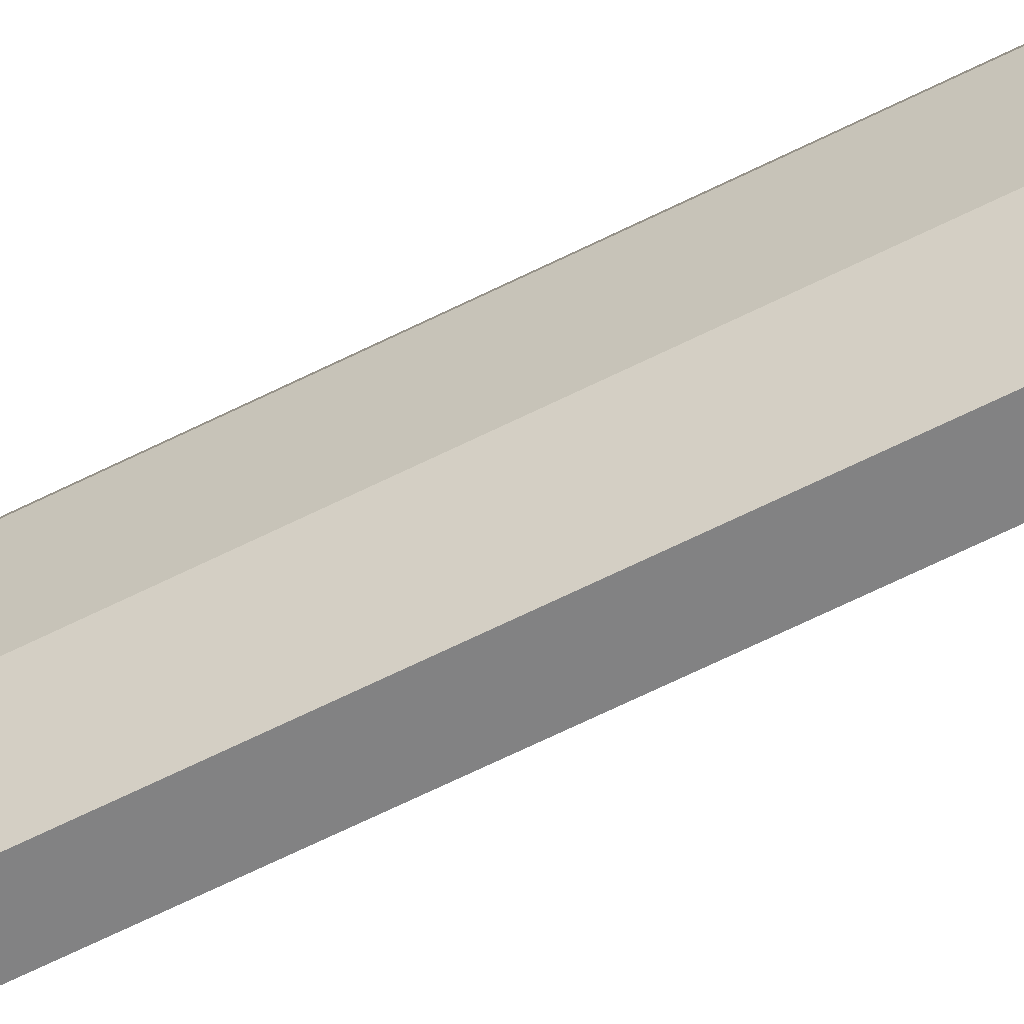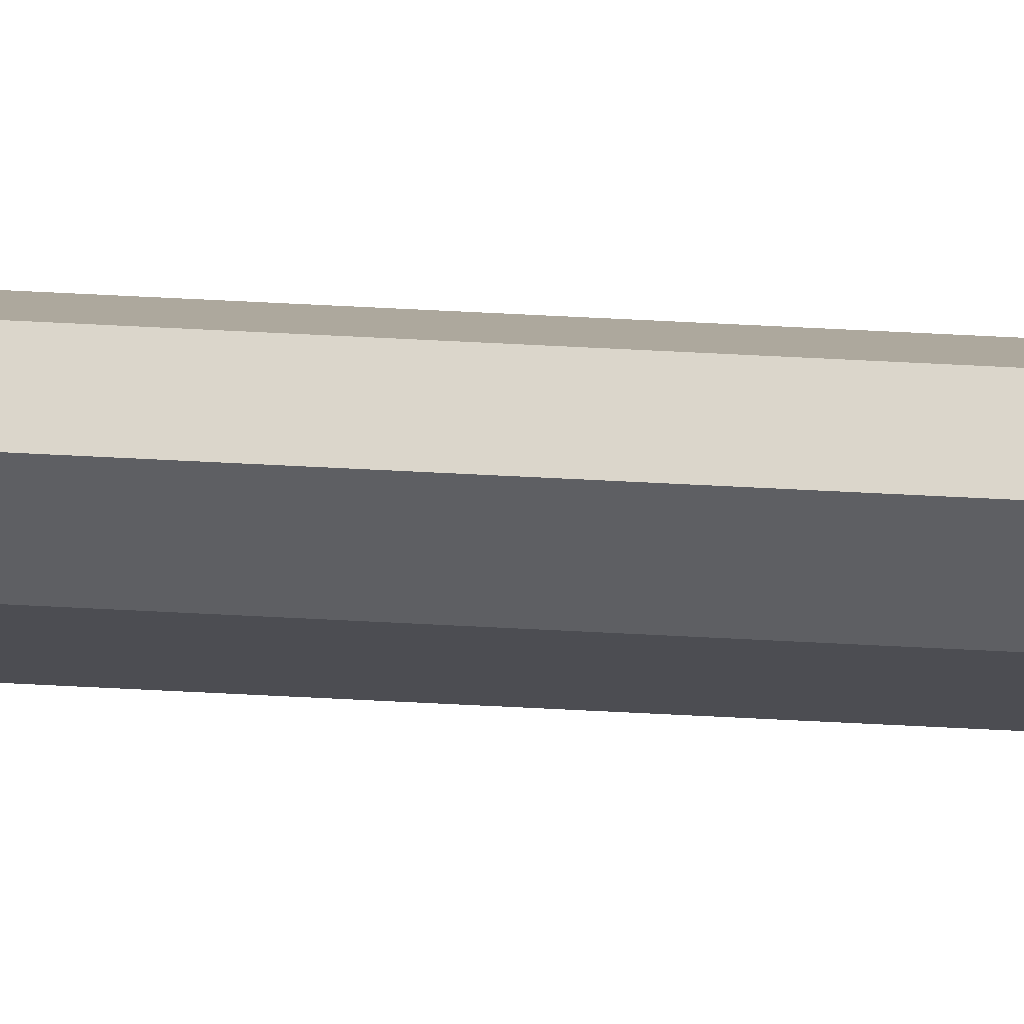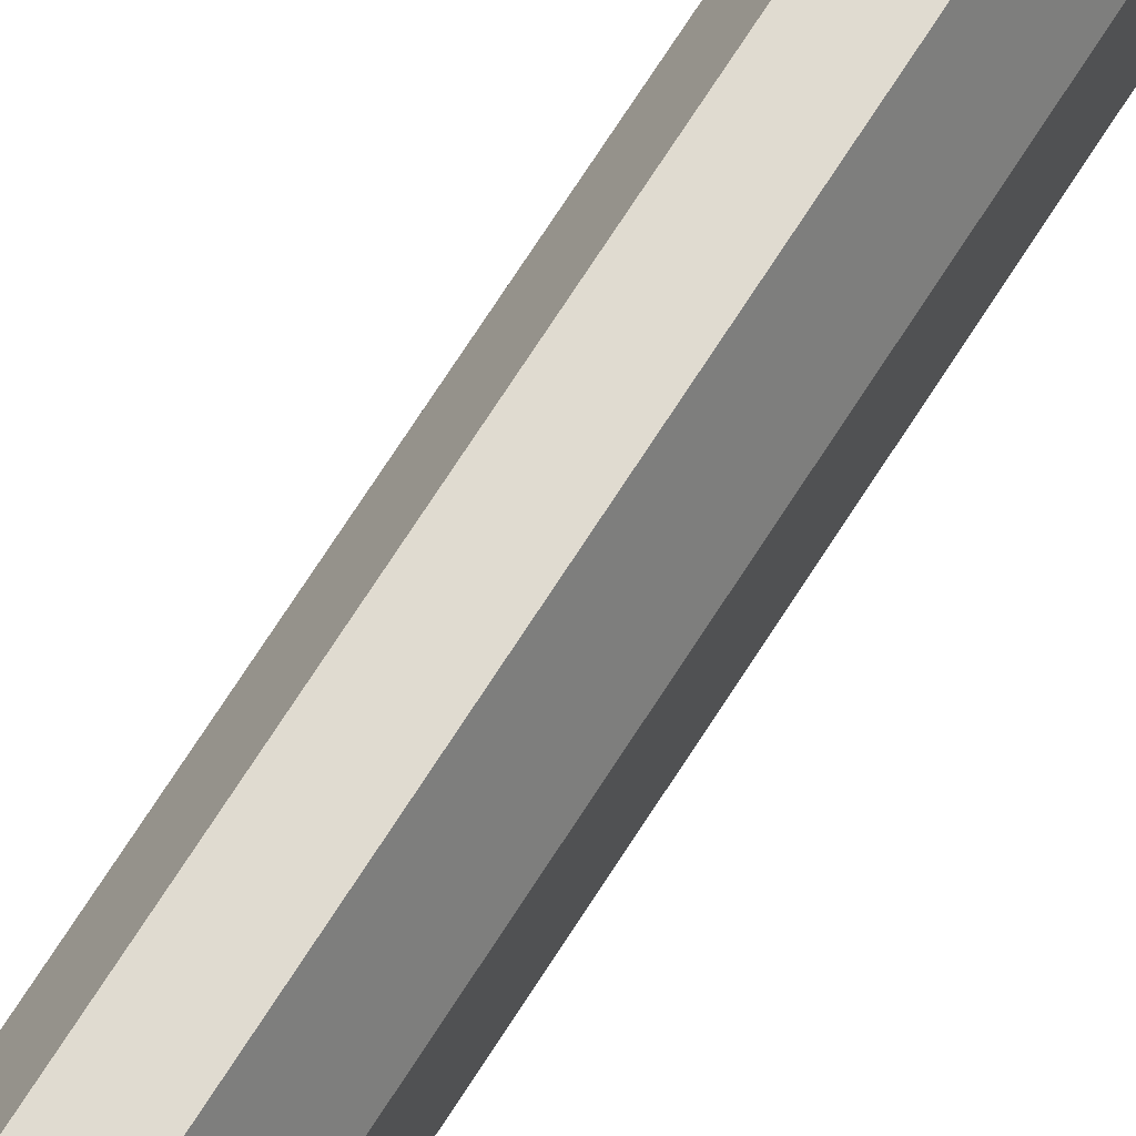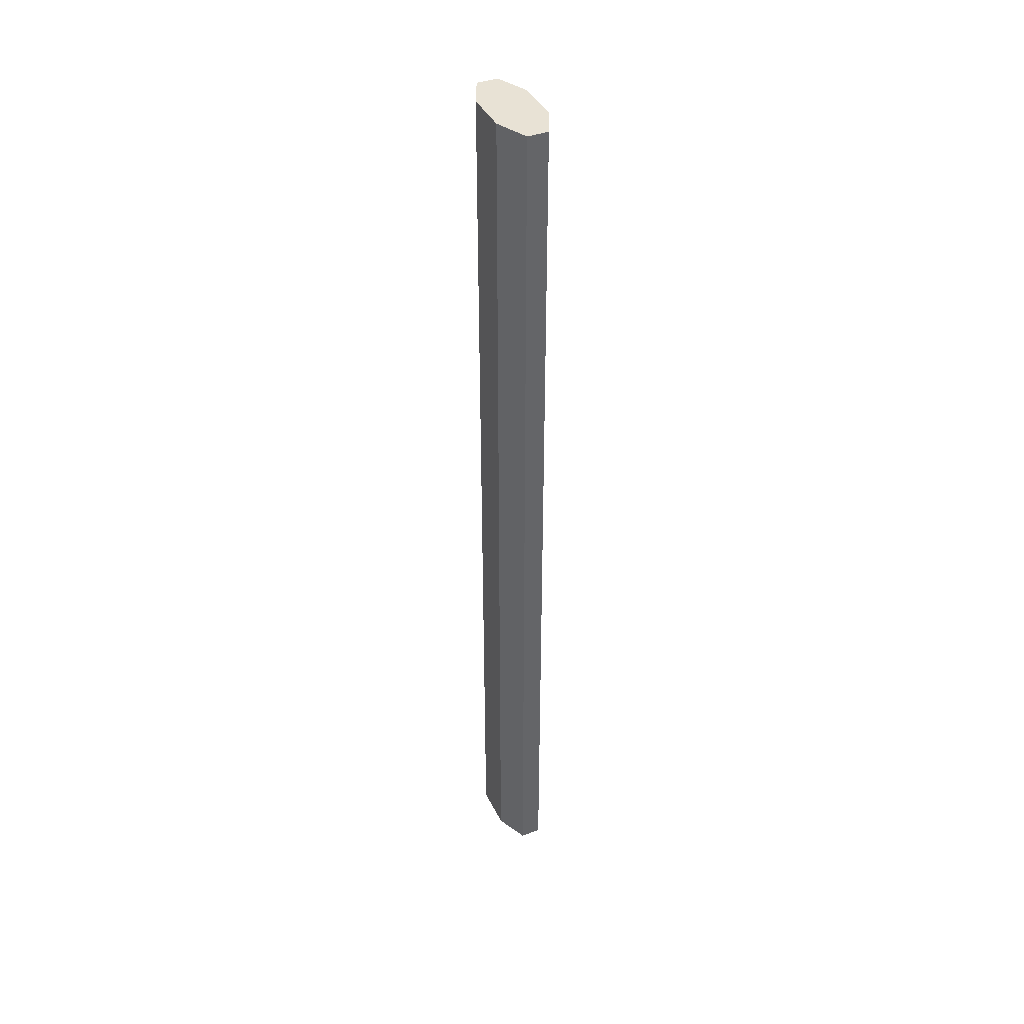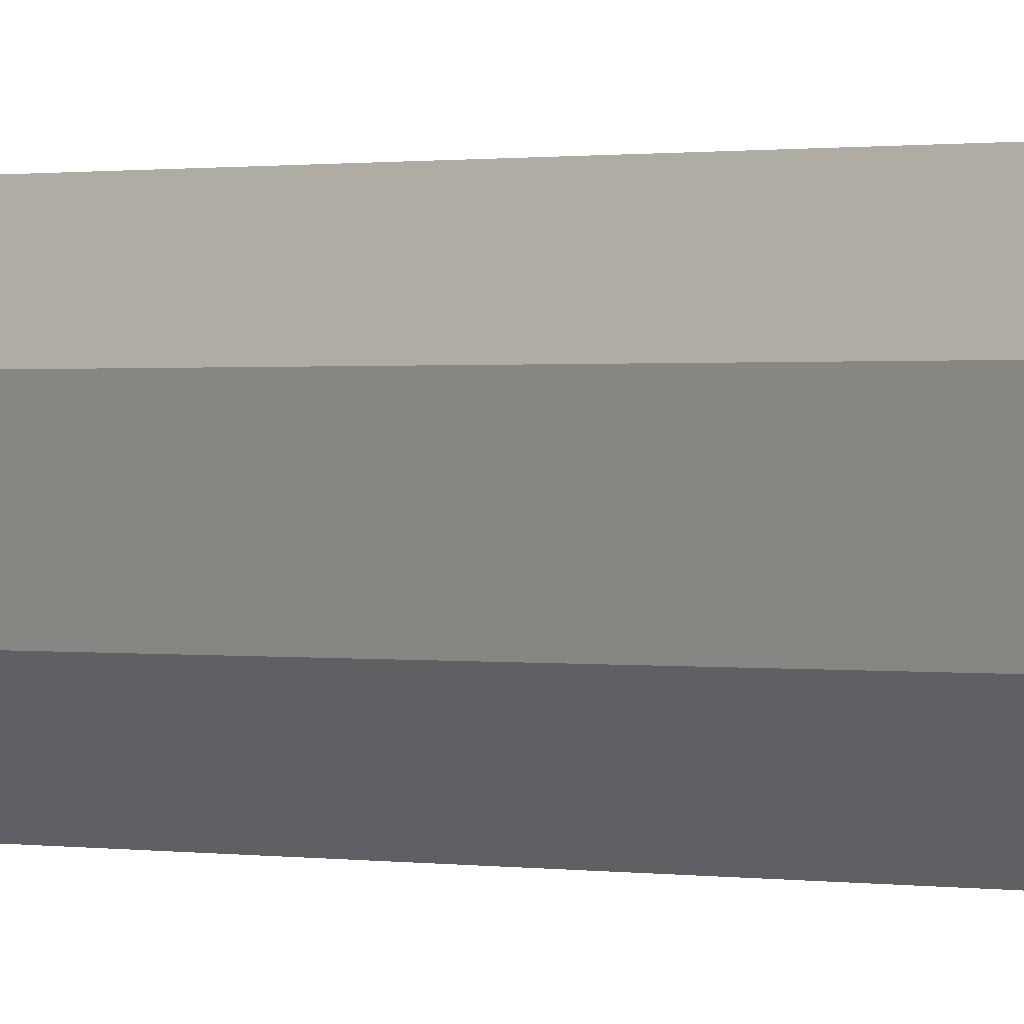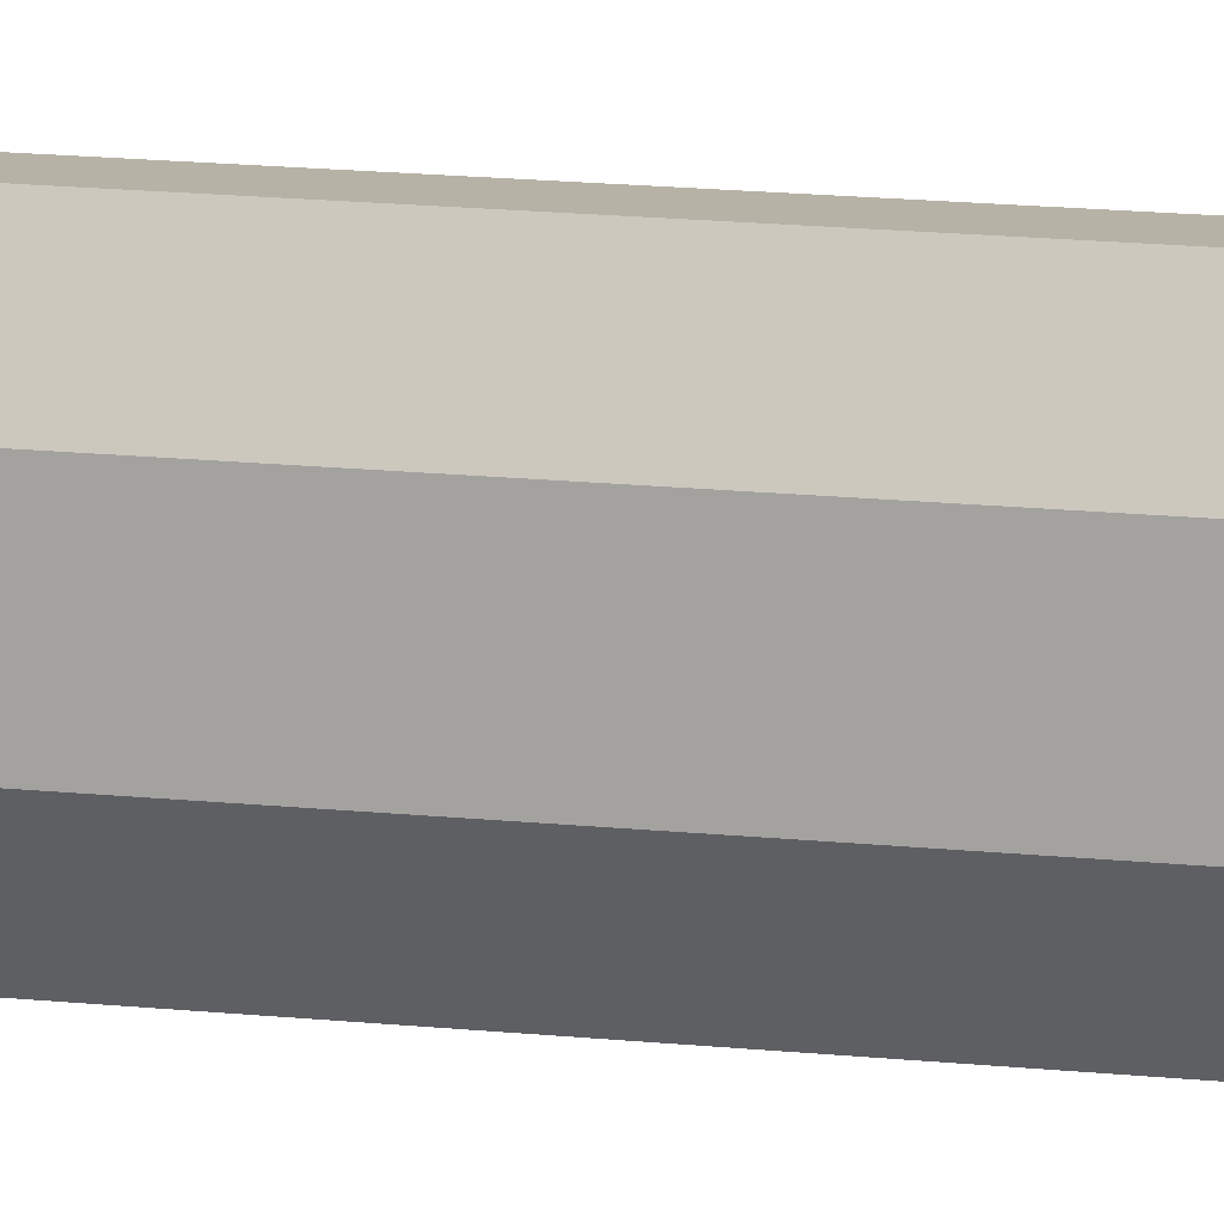
<metadata>
{"format":"obj","ext":"obj","renderer":"f3d","projection":"perspective","resolution":1024,"background":"white","views":[{"elev":-60.9,"azim":-62.4,"up":"+Z"},{"elev":73.6,"azim":92.8,"up":"+Z"},{"elev":70.2,"azim":-147.6,"up":"+Z"},{"elev":40.7,"azim":-24.3,"up":"+Y"},{"elev":0.3,"azim":-37.5,"up":"+Z"},{"elev":12.5,"azim":-74.4,"up":"+Z"}]}
</metadata>
<code>
o Cylinder_Cylinder.003
v -0.001358 -0.007701 -0.007115
v -0.001358 0.1156 -0.007115
v 0.001358 -0.007701 -0.007115
v 0.001358 0.1156 -0.007115
v 0.003279 -0.007701 -0.002947
v 0.003279 0.1156 -0.002947
v 0.003279 -0.007701 0.002947
v 0.003279 0.1156 0.002947
v 0.001358 -0.007701 0.007115
v 0.001358 0.1156 0.007115
v -0.001358 -0.007701 0.007115
v -0.001358 0.1156 0.007115
v -0.003279 -0.007701 0.002947
v -0.003279 0.1156 0.002947
v -0.003279 -0.007701 -0.002947
v -0.003279 0.1156 -0.002947
v -0.000682 0.1156 -0.003572
v 0.000682 0.1156 -0.003572
v 0.001646 0.1156 -0.00148
v 0.001646 0.1156 0.00148
v 0.000682 0.1156 0.003572
v -0.000682 0.1156 0.003572
v -0.001646 0.1156 0.00148
v -0.001646 0.1156 -0.00148
v -0.000643 -0.007701 -0.003366
v 0.000643 -0.007701 -0.003366
v 0.001551 -0.007701 -0.001394
v 0.001551 -0.007701 0.001394
v 0.000643 -0.007701 0.003366
v -0.000643 -0.007701 0.003366
v -0.001551 -0.007701 0.001394
v -0.001551 -0.007701 -0.001394
f 1 2 4 3
f 3 4 6 5
f 5 6 8 7
f 7 8 10 9
f 9 10 12 11
f 11 12 14 13
f 10 8 20 21
f 13 14 16 15
f 15 16 2 1
f 15 1 25 32
f 18 17 24 23 22 21 20 19
f 16 14 23 24
f 6 4 18 19
f 12 10 21 22
f 2 16 24 17
f 4 2 17 18
f 8 6 19 20
f 14 12 22 23
f 25 26 27 28 29 30 31 32
f 1 3 26 25
f 5 7 28 27
f 11 13 31 30
f 7 9 29 28
f 13 15 32 31
f 3 5 27 26
f 9 11 30 29

</code>
